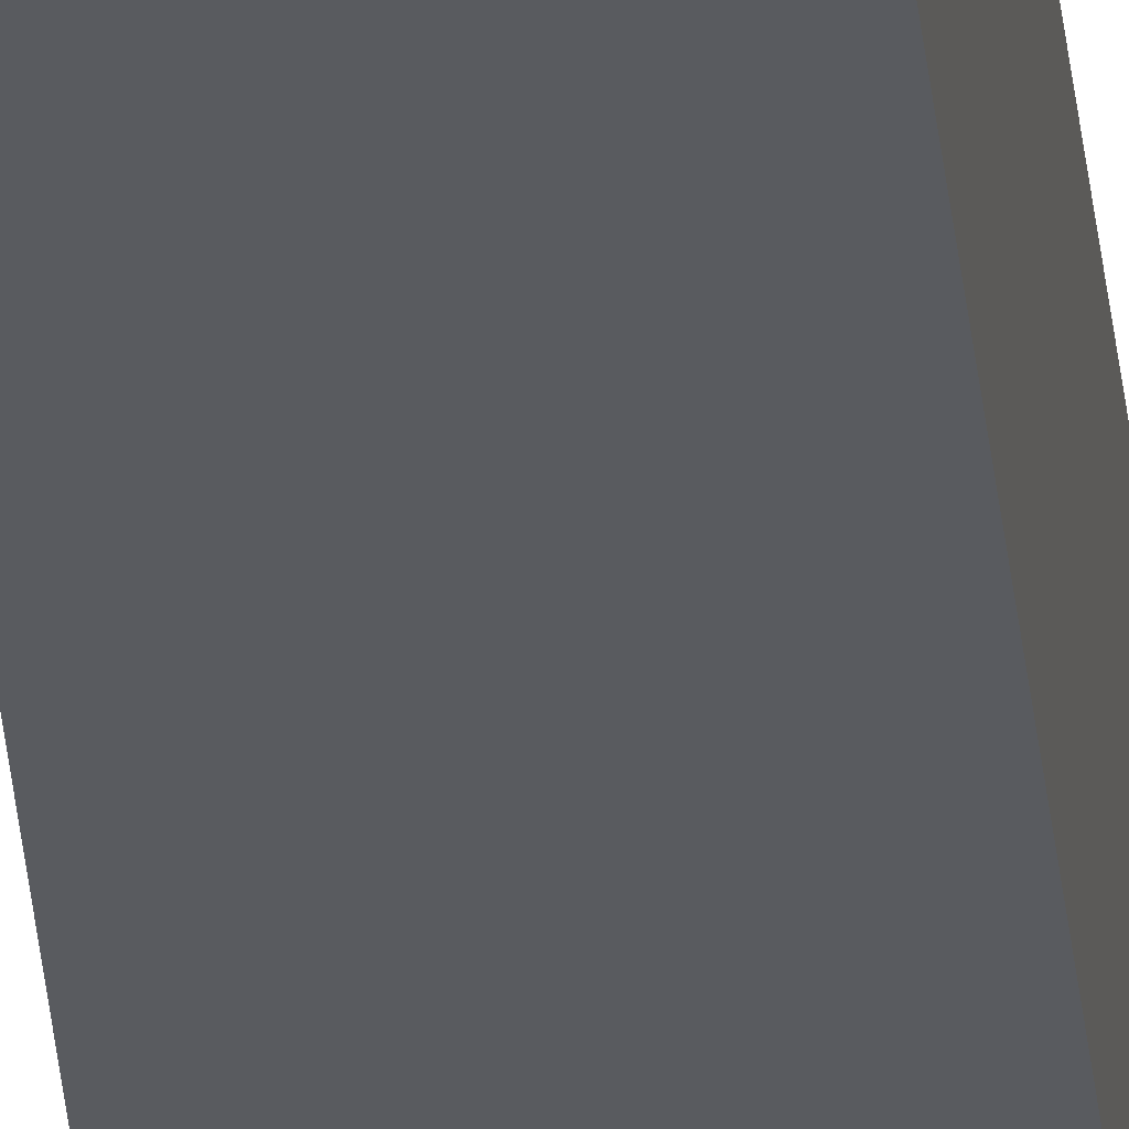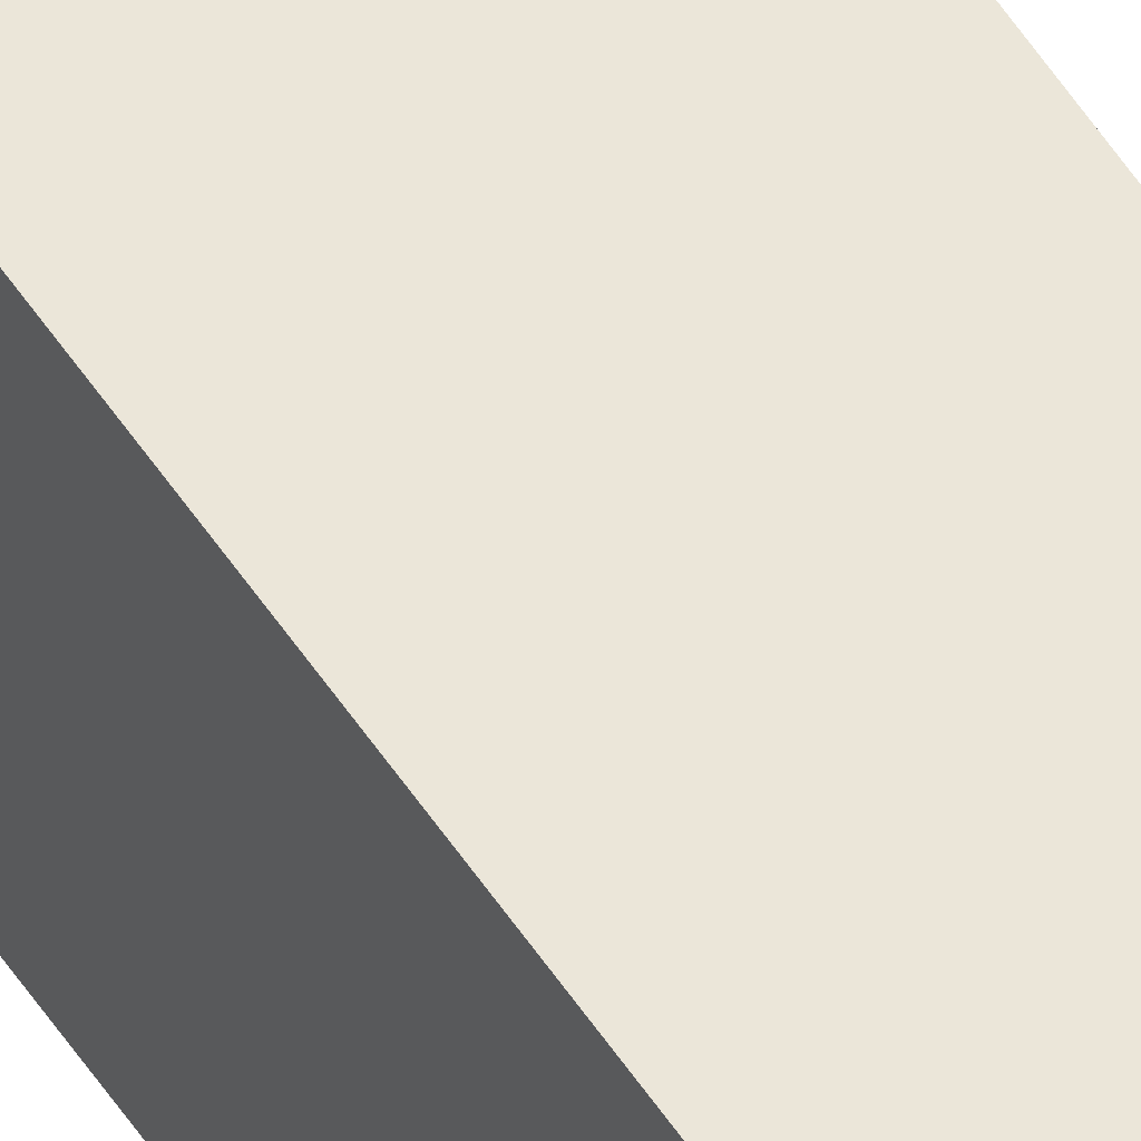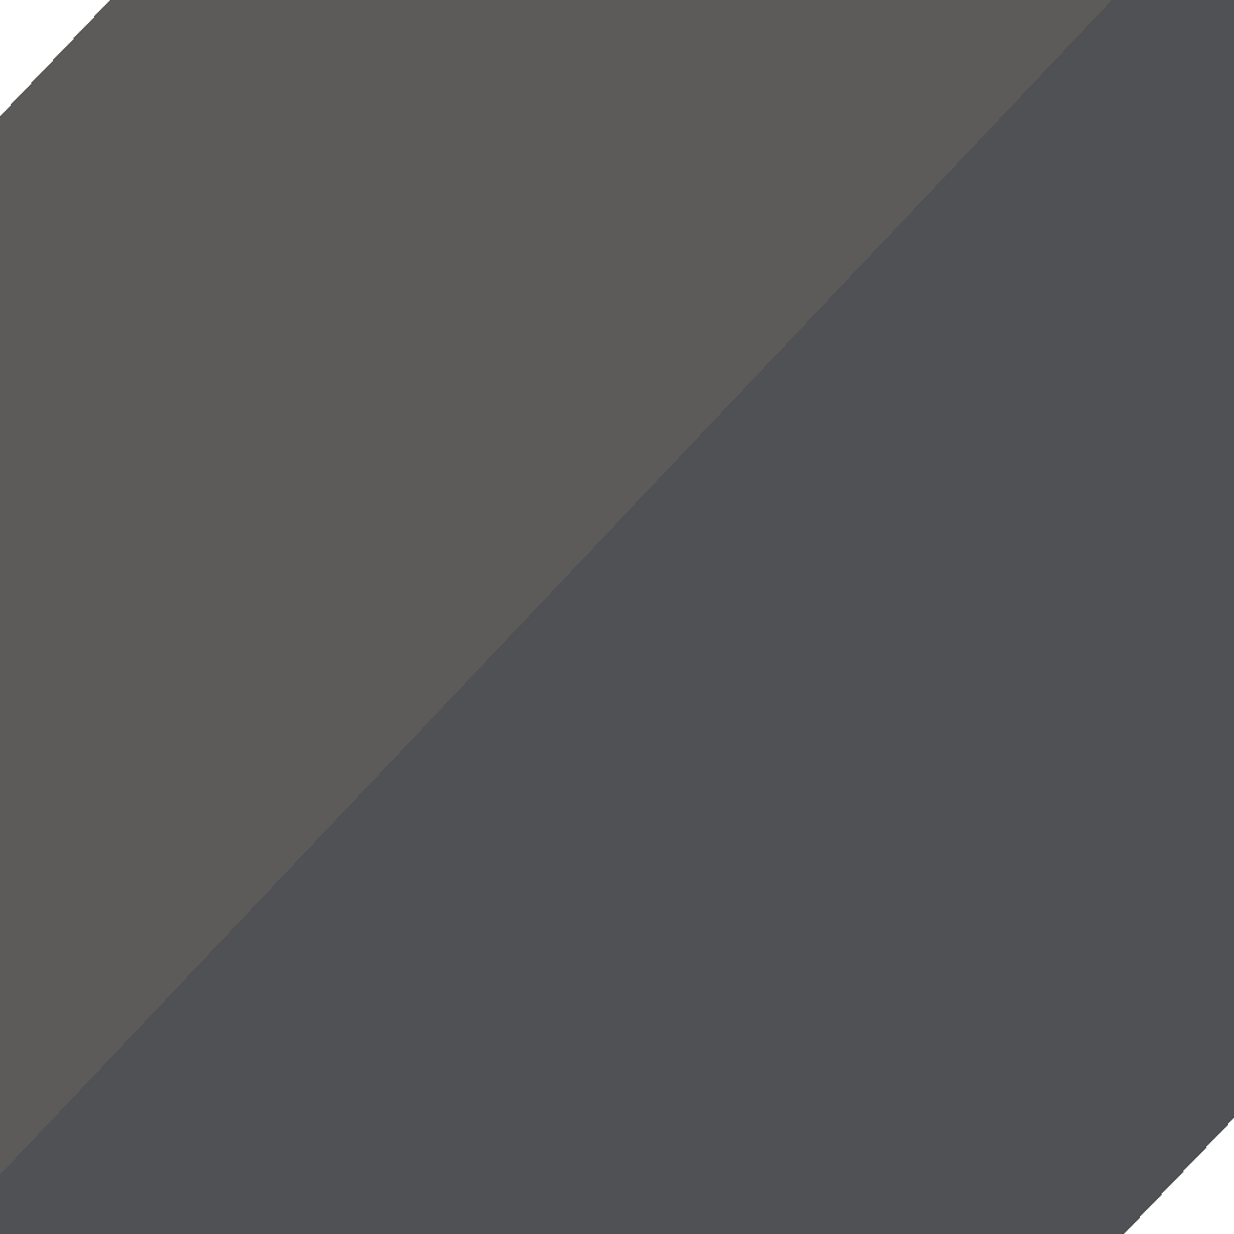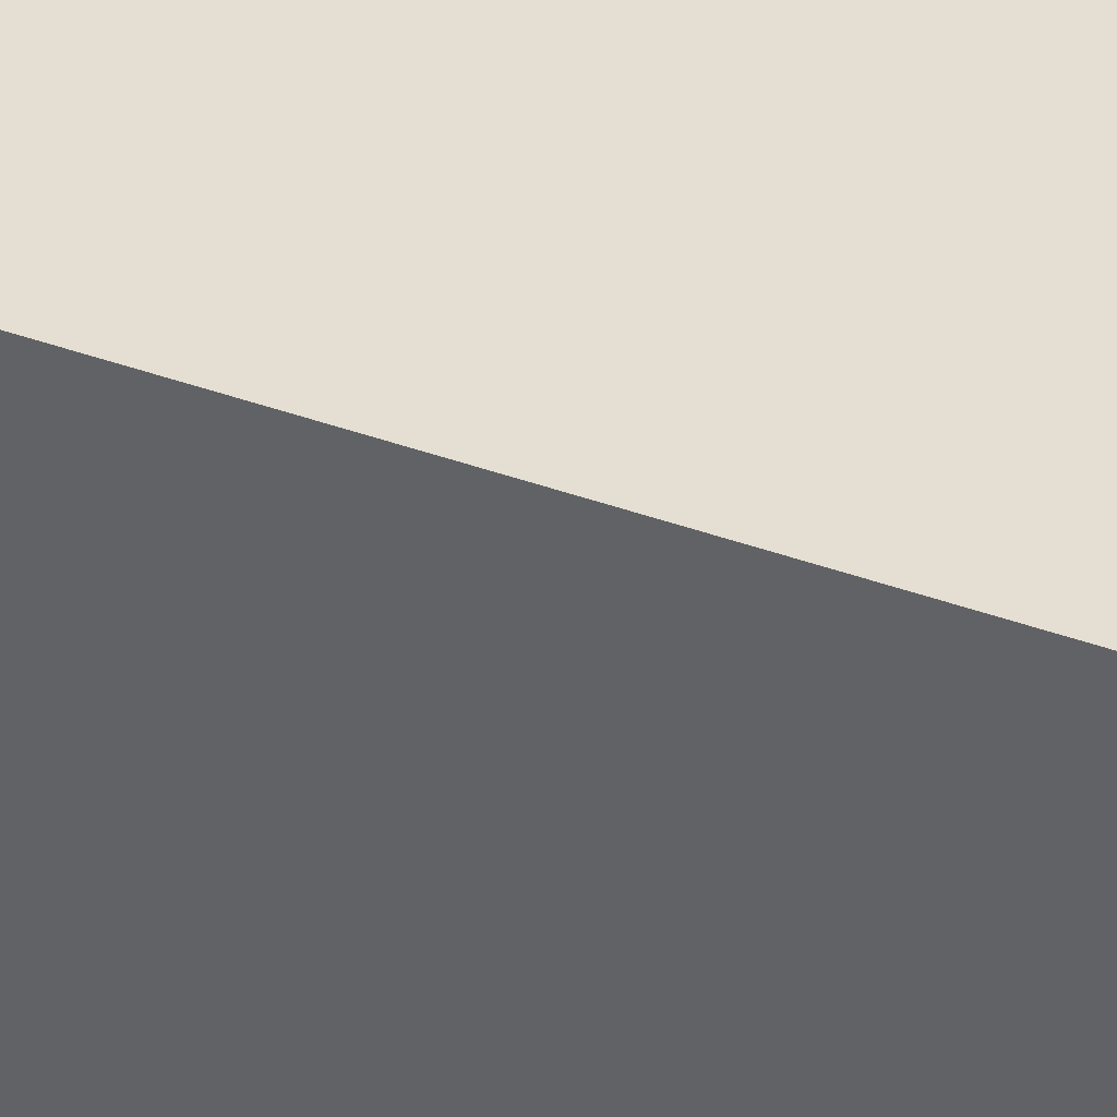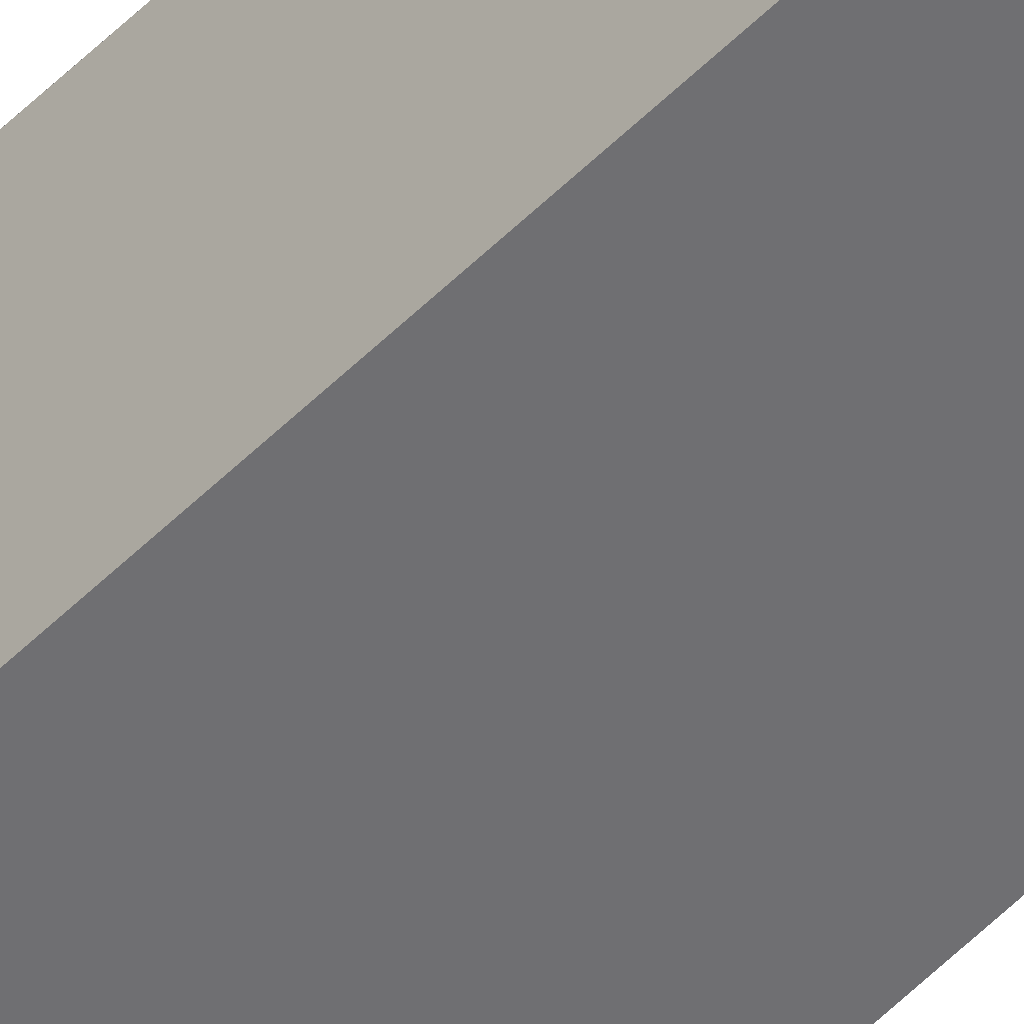
<metadata>
{"format":"obj","ext":"obj","renderer":"f3d","projection":"perspective","resolution":1024,"background":"white","views":[{"elev":-32.1,"azim":-175.0,"up":"+Z"},{"elev":48.5,"azim":149.6,"up":"+Z"},{"elev":-19.7,"azim":162.3,"up":"+Z"},{"elev":36.9,"azim":-64.4,"up":"+Z"},{"elev":-54.7,"azim":-43.6,"up":"+Z"}]}
</metadata>
<code>
o Cube.002
v 0.001 -1 -0.001
v -0.001 -1 0.001
v -0.001 -1 -0.001
v 0.001 1 -0.001
v -0.001 1 0.001
v 0.001 1 0.001
v 0.001 -1 0.001
v -0.001 1 -0.001
f 1 2 3
f 4 5 6
f 4 7 1
f 6 2 7
f 5 3 2
f 1 8 4
f 1 7 2
f 4 8 5
f 4 6 7
f 6 5 2
f 5 8 3
f 1 3 8

</code>
